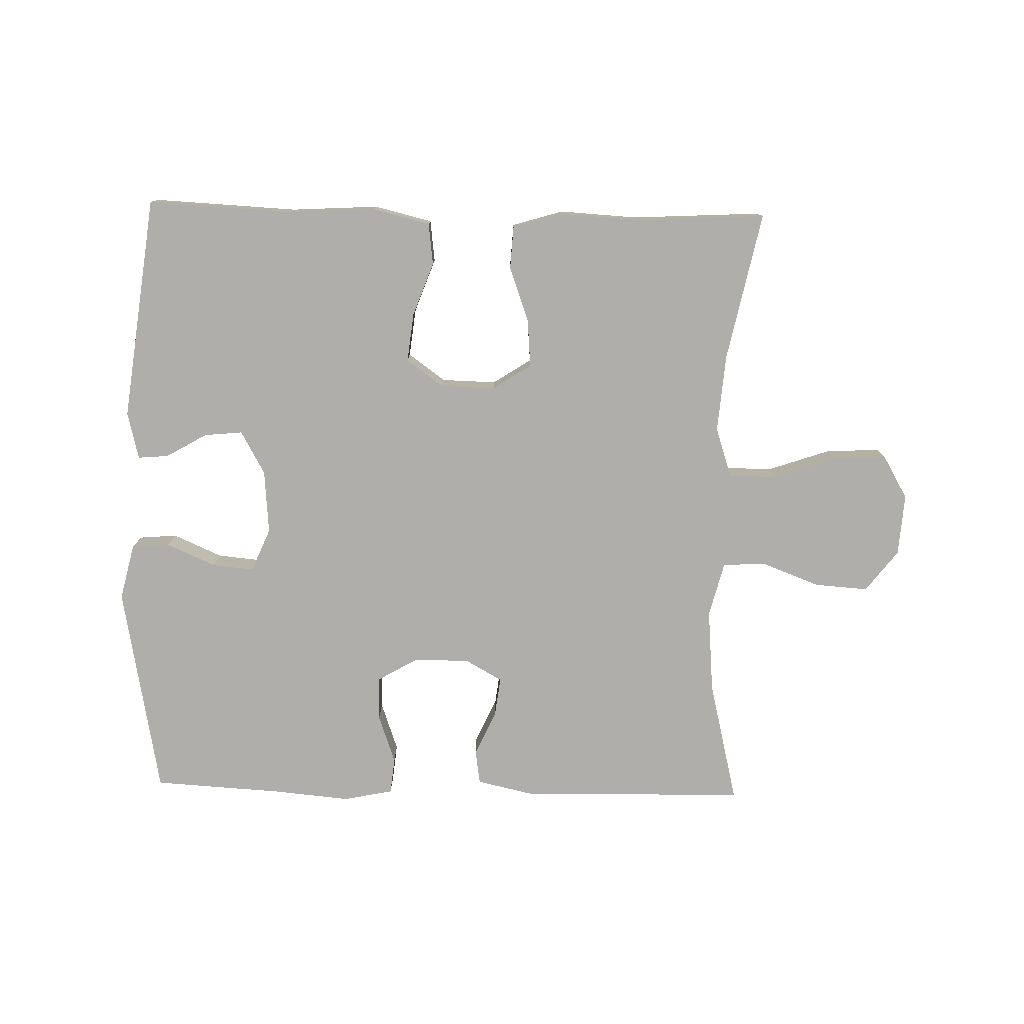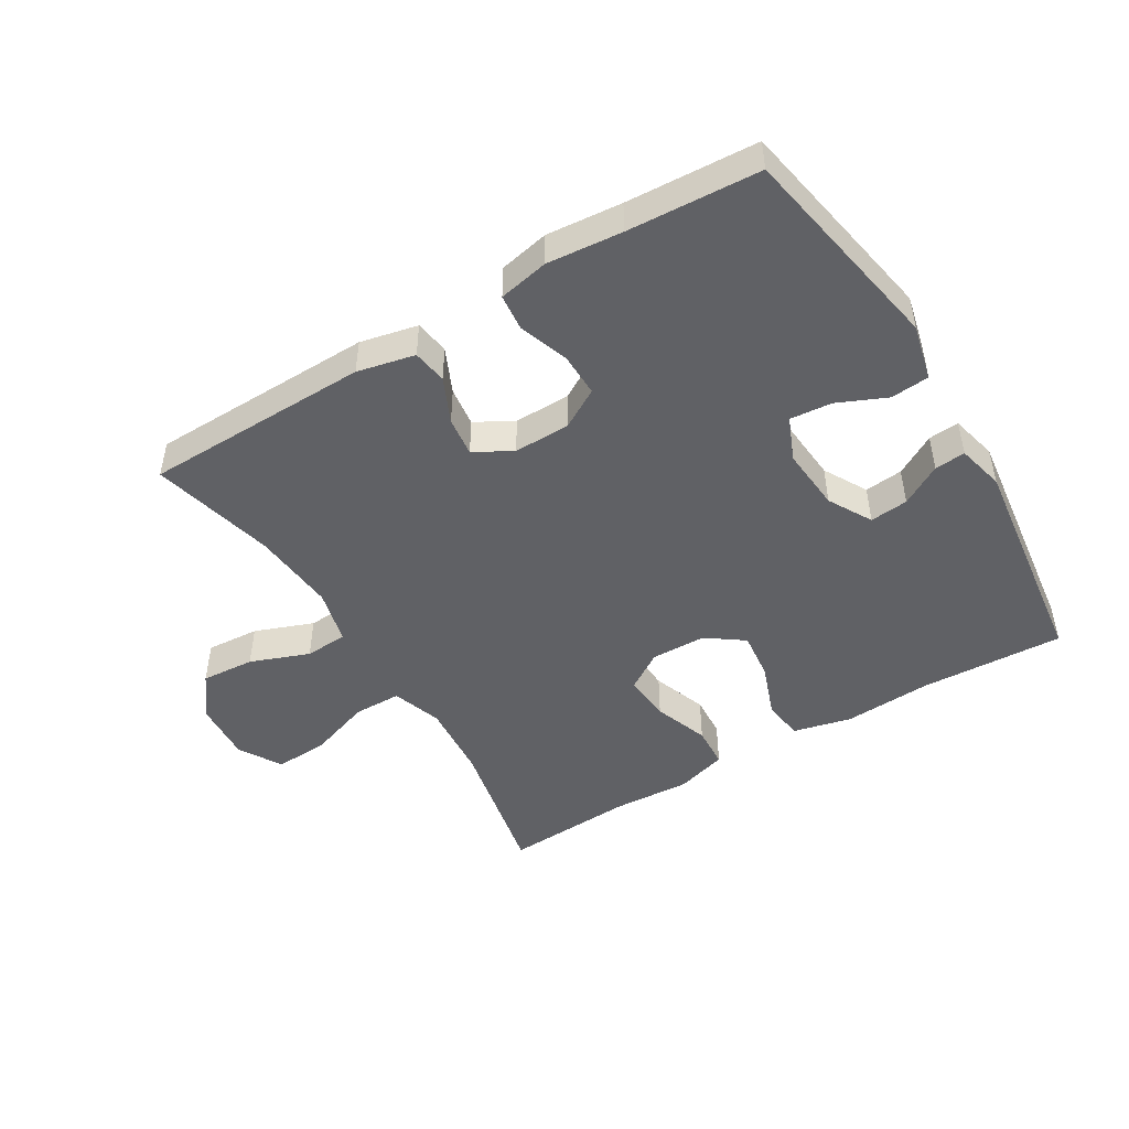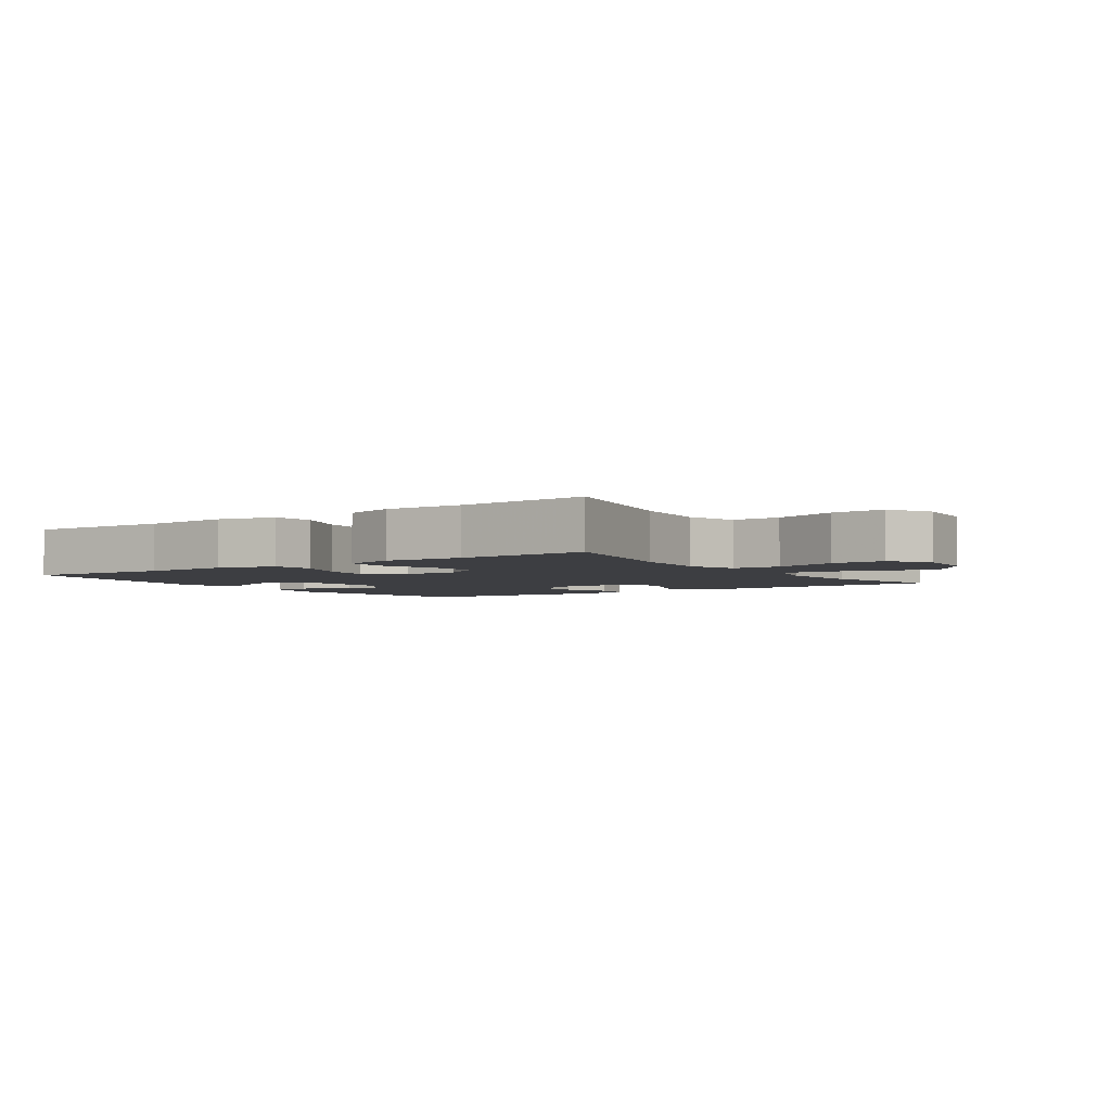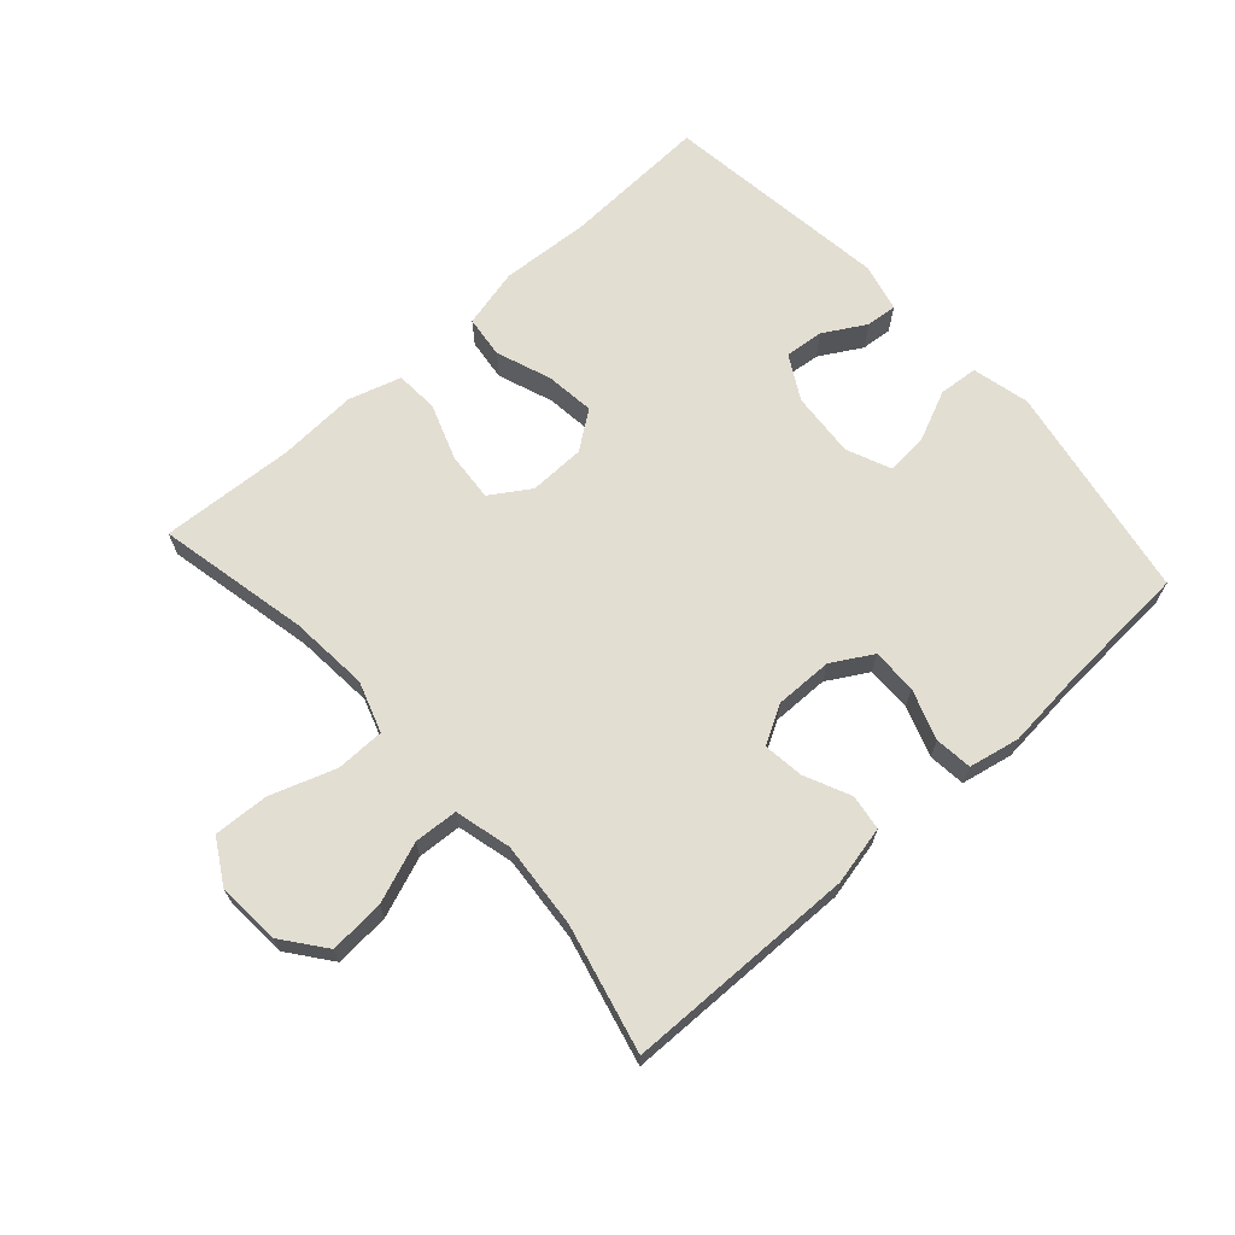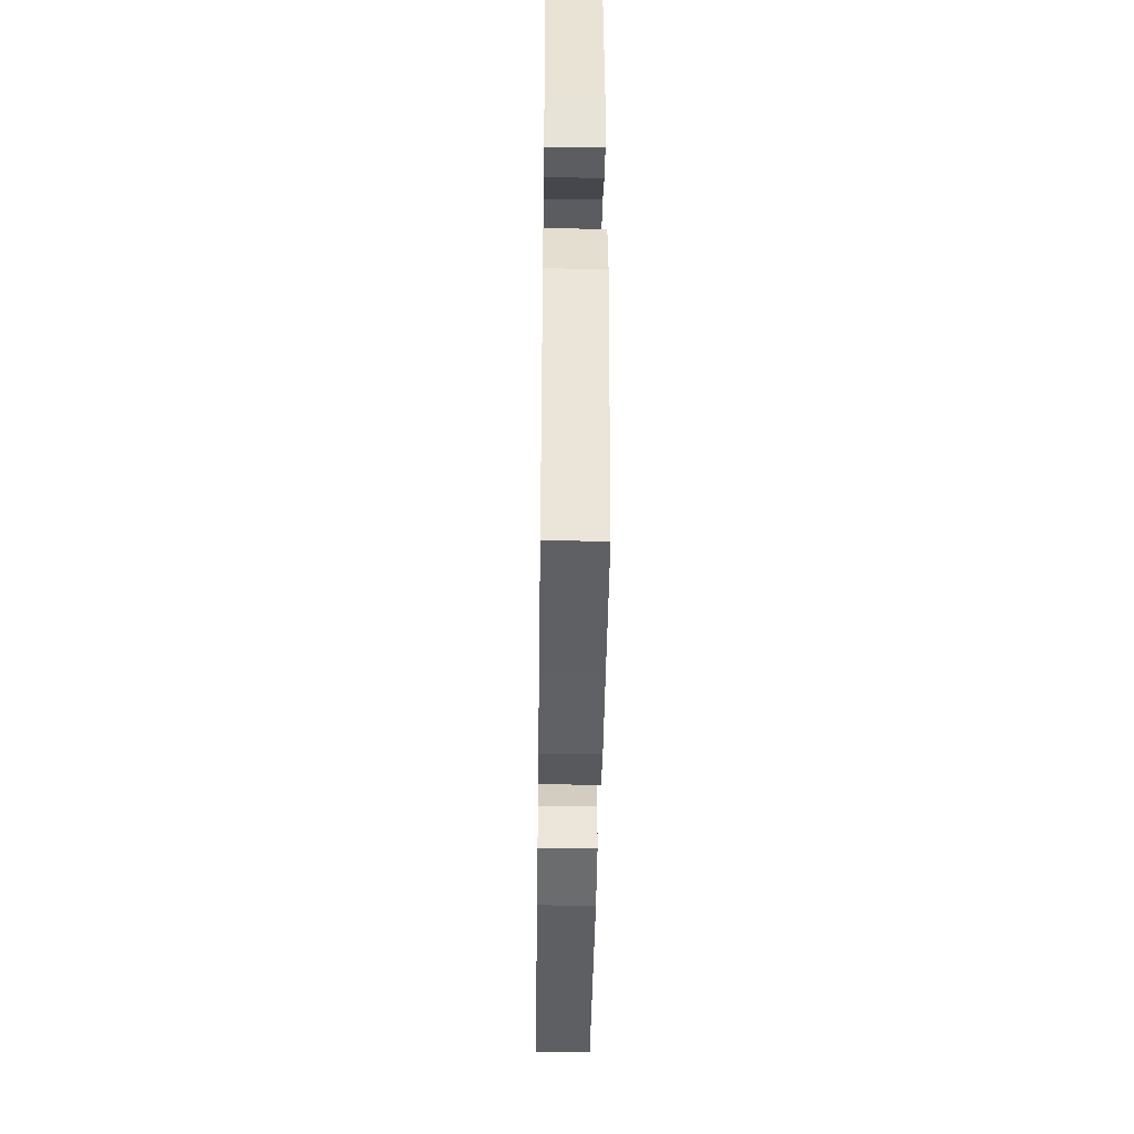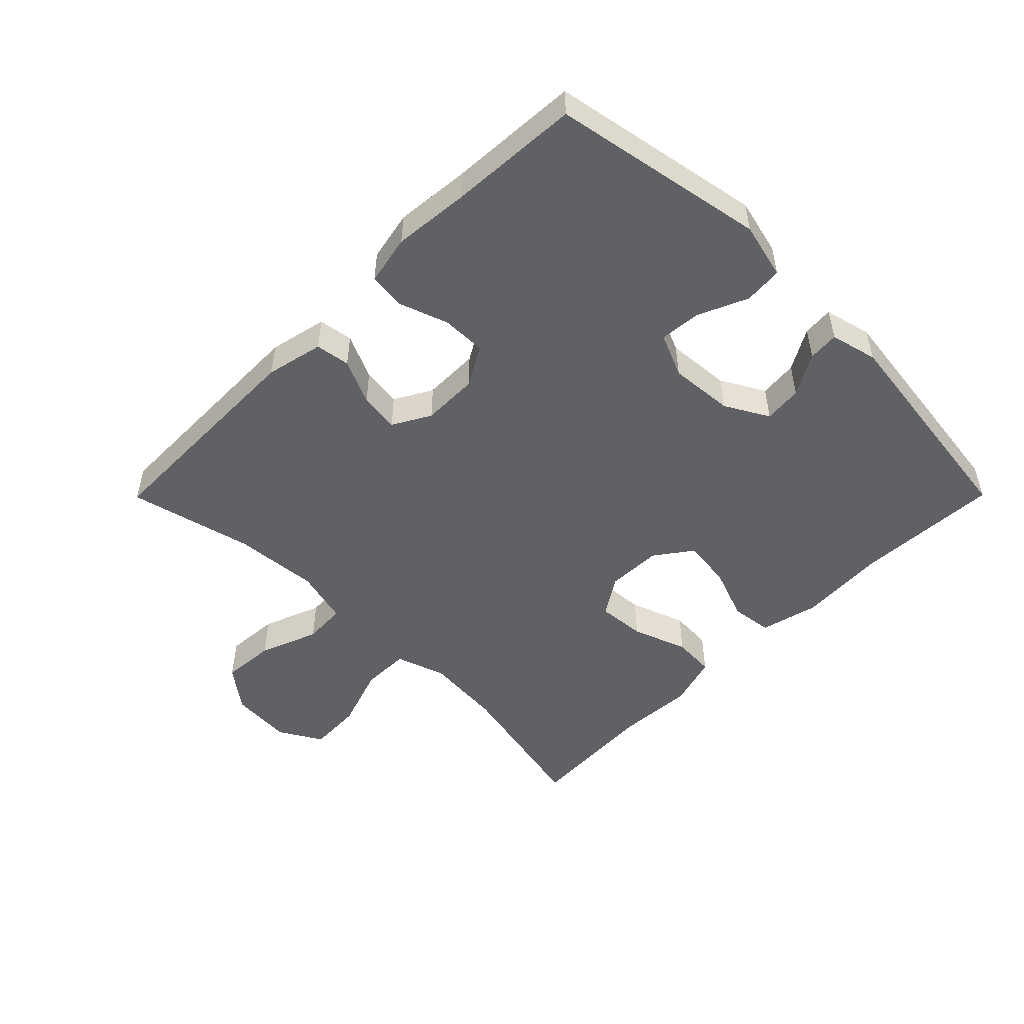
<metadata>
{"format":"obj","ext":"obj","renderer":"f3d","projection":"perspective","resolution":1024,"background":"white","views":[{"elev":-77.9,"azim":-1.3,"up":"+Y"},{"elev":-47.5,"azim":-148.8,"up":"+Y"},{"elev":-3.5,"azim":34.6,"up":"+Y"},{"elev":67.4,"azim":138.1,"up":"+Y"},{"elev":-41.0,"azim":-90.8,"up":"+Z"},{"elev":-50.3,"azim":-134.8,"up":"+Y"}]}
</metadata>
<code>
v 0.5 0.07 0.5
v 0.451 0.07 0.267
v 0.441 0.07 0.145
v 0.467 0.07 0.067
v 0.542 0.07 0.066
v 0.641 0.07 0.1
v 0.725 0.07 0.104
v 0.764 0.07 0.037
v 0.757 0.07 -0.06
v 0.707 0.07 -0.125
v 0.623 0.07 -0.119
v 0.531 0.07 -0.084
v 0.464 0.07 -0.088
v 0.442 0.07 -0.174
v 0.453 0.07 -0.306
v 0.5 0.07 -0.5
v 0.146 0.07 -0.506
v 0.056 0.07 -0.486
v 0.048 0.07 -0.432
v 0.08 0.07 -0.362
v 0.088 0.07 -0.3
v 0.029 0.07 -0.267
v -0.059 0.07 -0.268
v -0.121 0.07 -0.304
v -0.12 0.07 -0.373
v -0.093 0.07 -0.45
v -0.099 0.07 -0.507
v -0.177 0.07 -0.523
v -0.295 0.07 -0.512
v -0.5 0.07 -0.5
v -0.561 0.07 -0.167
v -0.54 0.07 -0.079
v -0.48 0.07 -0.074
v -0.403 0.07 -0.108
v -0.338 0.07 -0.114
v -0.309 0.07 -0.046
v -0.317 0.07 0.054
v -0.355 0.07 0.122
v -0.415 0.07 0.116
v -0.479 0.07 0.079
v -0.527 0.07 0.075
v -0.545 0.07 0.149
v -0.5 0.07 0.5
v -0.274 0.07 0.489
v -0.137 0.07 0.497
v -0.046 0.07 0.475
v -0.038 0.07 0.41
v -0.069 0.07 0.326
v -0.078 0.07 0.25
v -0.02 0.07 0.208
v 0.066 0.07 0.206
v 0.126 0.07 0.245
v 0.12 0.07 0.32
v 0.089 0.07 0.406
v 0.093 0.07 0.472
v 0.173 0.07 0.496
v 0.295 0.07 0.489
v 0.5 0 0.5
v 0.451 0 0.267
v 0.441 0 0.145
v 0.467 0 0.067
v 0.542 0 0.066
v 0.641 0 0.1
v 0.725 0 0.104
v 0.764 0 0.037
v 0.757 0 -0.06
v 0.707 0 -0.125
v 0.623 0 -0.119
v 0.531 0 -0.084
v 0.464 0 -0.088
v 0.442 0 -0.174
v 0.453 0 -0.306
v 0.5 0 -0.5
v 0.146 0 -0.506
v 0.056 0 -0.486
v 0.048 0 -0.432
v 0.08 0 -0.362
v 0.088 0 -0.3
v 0.029 0 -0.267
v -0.059 0 -0.268
v -0.121 0 -0.304
v -0.12 0 -0.373
v -0.093 0 -0.45
v -0.099 0 -0.507
v -0.177 0 -0.523
v -0.295 0 -0.512
v -0.5 0 -0.5
v -0.561 0 -0.167
v -0.54 0 -0.079
v -0.48 0 -0.074
v -0.403 0 -0.108
v -0.338 0 -0.114
v -0.309 0 -0.046
v -0.317 0 0.054
v -0.355 0 0.122
v -0.415 0 0.116
v -0.479 0 0.079
v -0.527 0 0.075
v -0.545 0 0.149
v -0.5 0 0.5
v -0.274 0 0.489
v -0.137 0 0.497
v -0.046 0 0.475
v -0.038 0 0.41
v -0.069 0 0.326
v -0.078 0 0.25
v -0.02 0 0.208
v 0.066 0 0.206
v 0.126 0 0.245
v 0.12 0 0.32
v 0.089 0 0.406
v 0.093 0 0.472
v 0.173 0 0.496
v 0.295 0 0.489
f 55 56 57
f 54 55 57
f 53 54 57
f 57 1 2
f 53 57 2
f 52 53 2
f 51 52 2 3
f 50 51 3 4
f 46 47 48
f 45 46 48
f 44 45 48
f 43 44 48
f 42 43 48
f 41 42 48
f 40 41 48
f 39 40 48
f 38 39 48 49
f 37 38 49 50
f 32 33 34
f 31 32 34
f 30 31 34
f 29 30 34
f 29 34 35
f 28 29 35
f 27 28 35
f 26 27 35
f 25 26 35
f 24 25 35 36
f 18 19 20
f 17 18 20
f 16 17 20
f 15 16 20
f 14 15 20 21
f 13 14 21 22
f 10 11 12
f 9 10 12
f 8 9 12
f 7 8 12
f 6 7 12
f 5 6 12
f 4 5 12 13
f 37 50 4
f 36 37 4
f 24 36 4
f 23 24 4
f 4 13 22 23
f 114 113 112
f 114 112 111
f 114 111 110
f 59 58 114
f 59 114 110
f 59 110 109
f 60 59 109 108
f 61 60 108 107
f 105 104 103
f 105 103 102
f 105 102 101
f 105 101 100
f 105 100 99
f 105 99 98
f 105 98 97
f 105 97 96
f 106 105 96 95
f 107 106 95 94
f 91 90 89
f 91 89 88
f 91 88 87
f 91 87 86
f 92 91 86
f 92 86 85
f 92 85 84
f 92 84 83
f 92 83 82
f 93 92 82 81
f 77 76 75
f 77 75 74
f 77 74 73
f 77 73 72
f 78 77 72 71
f 79 78 71 70
f 69 68 67
f 69 67 66
f 69 66 65
f 69 65 64
f 69 64 63
f 69 63 62
f 70 69 62 61
f 61 107 94
f 61 94 93
f 61 93 81
f 61 81 80
f 80 79 70 61
f 1 58 59 2
f 2 59 60 3
f 3 60 61 4
f 4 61 62 5
f 5 62 63 6
f 6 63 64 7
f 7 64 65 8
f 8 65 66 9
f 9 66 67 10
f 10 67 68 11
f 11 68 69 12
f 12 69 70 13
f 13 70 71 14
f 14 71 72 15
f 15 72 73 16
f 16 73 74 17
f 17 74 75 18
f 18 75 76 19
f 19 76 77 20
f 20 77 78 21
f 21 78 79 22
f 22 79 80 23
f 23 80 81 24
f 24 81 82 25
f 25 82 83 26
f 26 83 84 27
f 27 84 85 28
f 28 85 86 29
f 29 86 87 30
f 30 87 88 31
f 31 88 89 32
f 32 89 90 33
f 33 90 91 34
f 34 91 92 35
f 35 92 93 36
f 36 93 94 37
f 37 94 95 38
f 38 95 96 39
f 39 96 97 40
f 40 97 98 41
f 41 98 99 42
f 42 99 100 43
f 43 100 101 44
f 44 101 102 45
f 45 102 103 46
f 46 103 104 47
f 47 104 105 48
f 48 105 106 49
f 49 106 107 50
f 50 107 108 51
f 51 108 109 52
f 52 109 110 53
f 53 110 111 54
f 54 111 112 55
f 55 112 113 56
f 56 113 114 57
f 57 114 58 1

</code>
